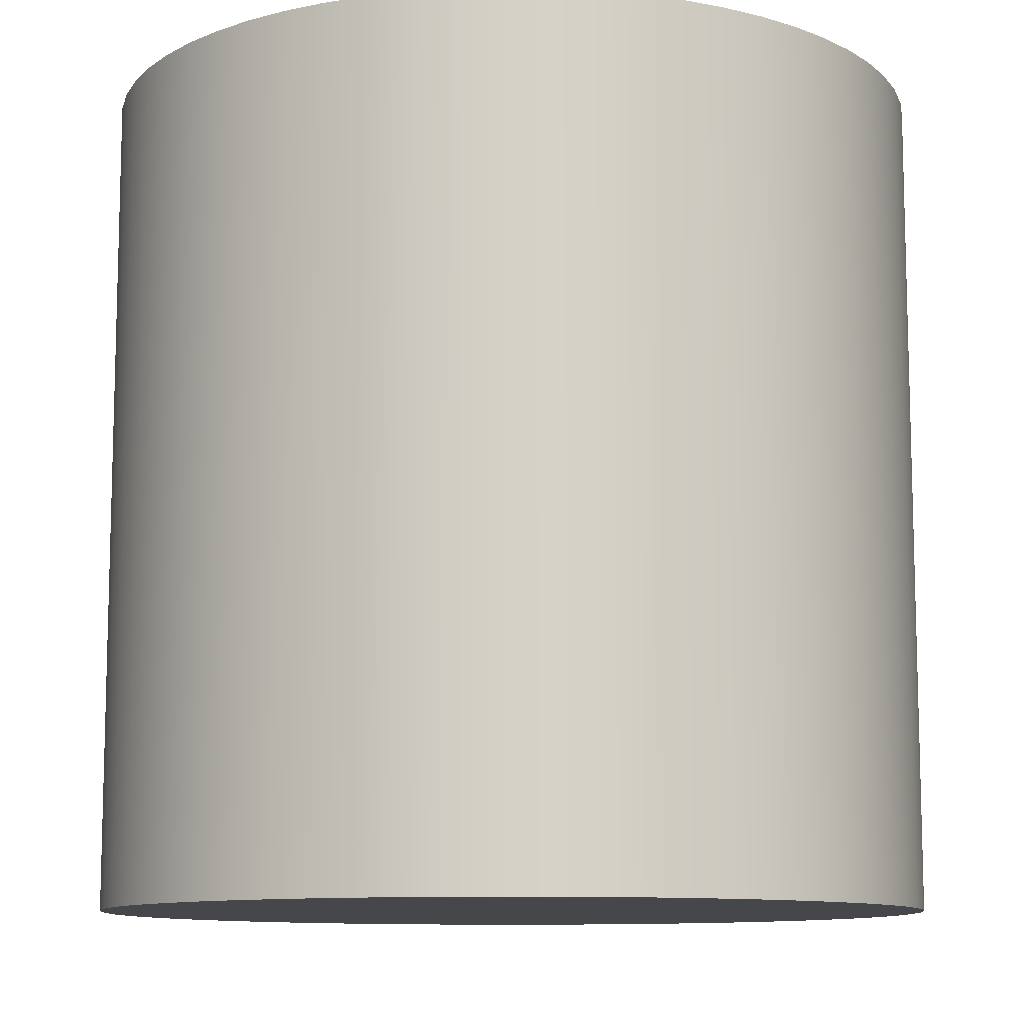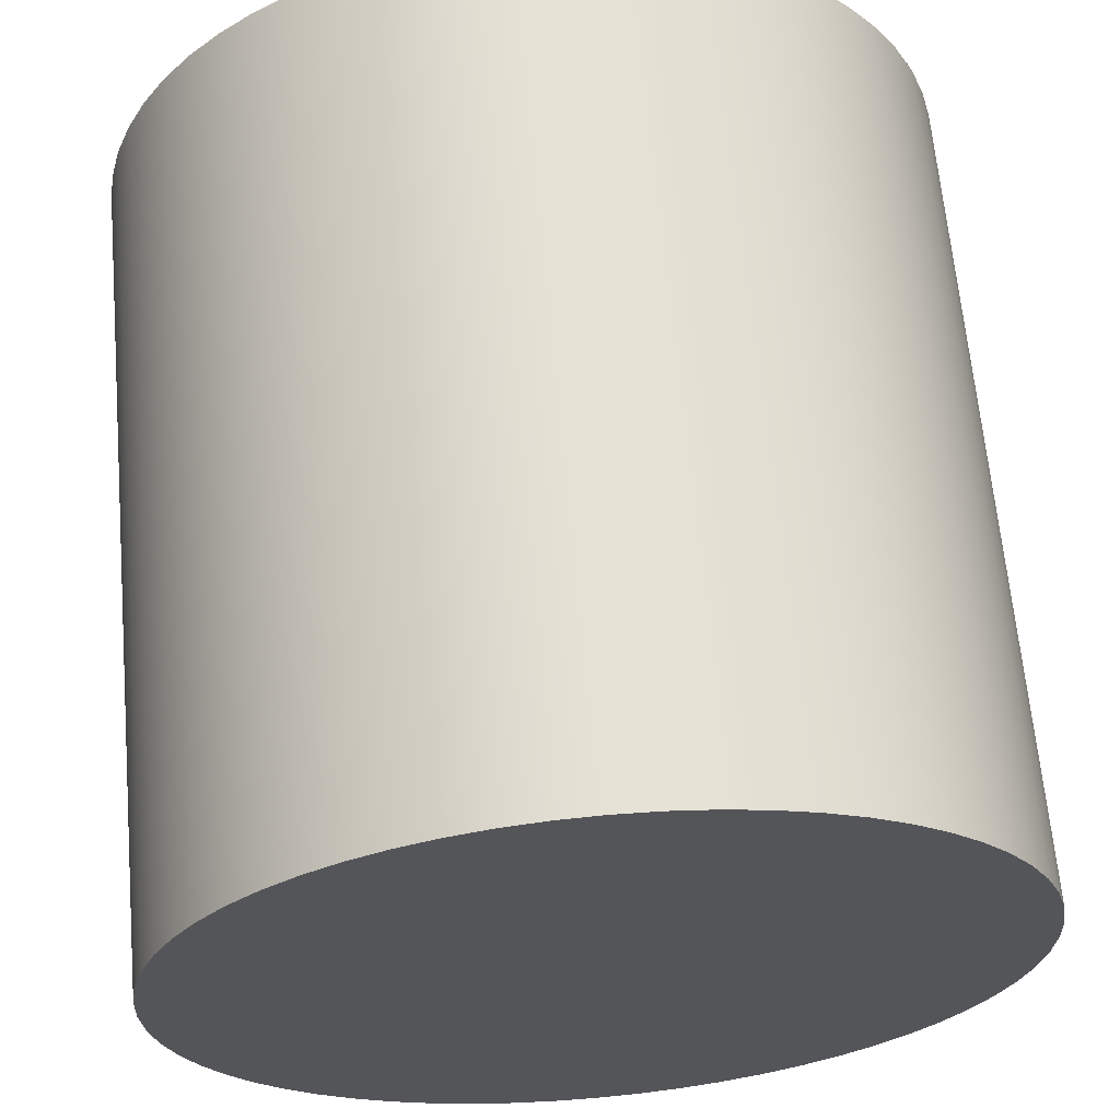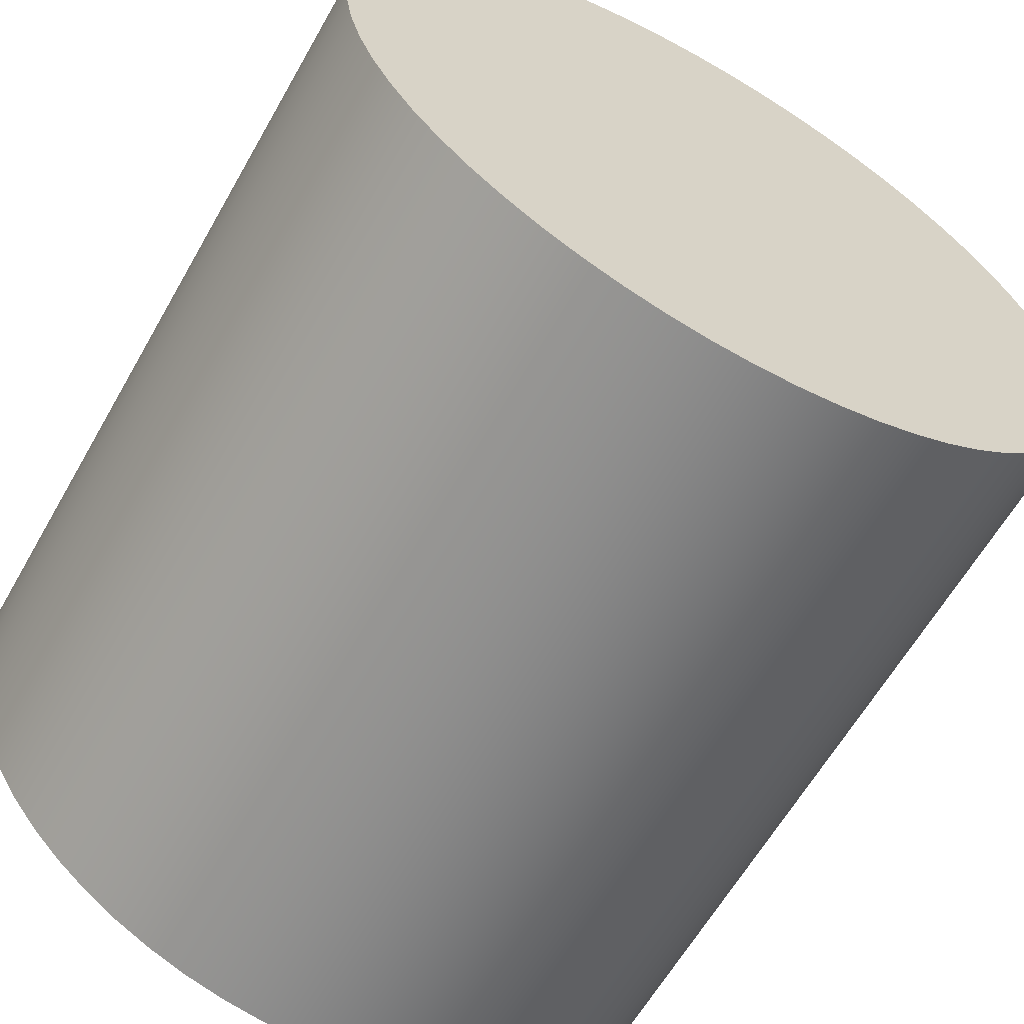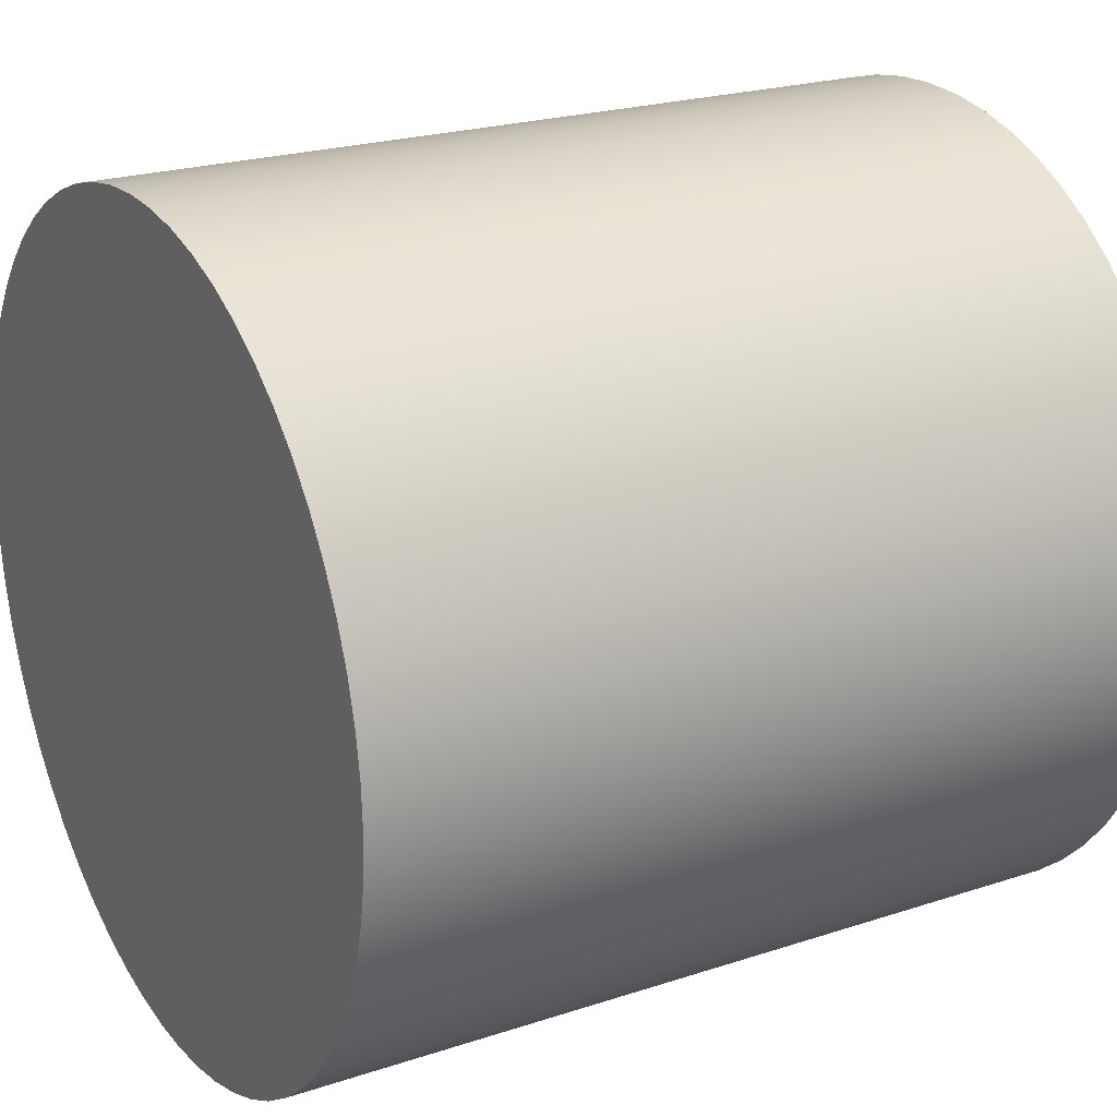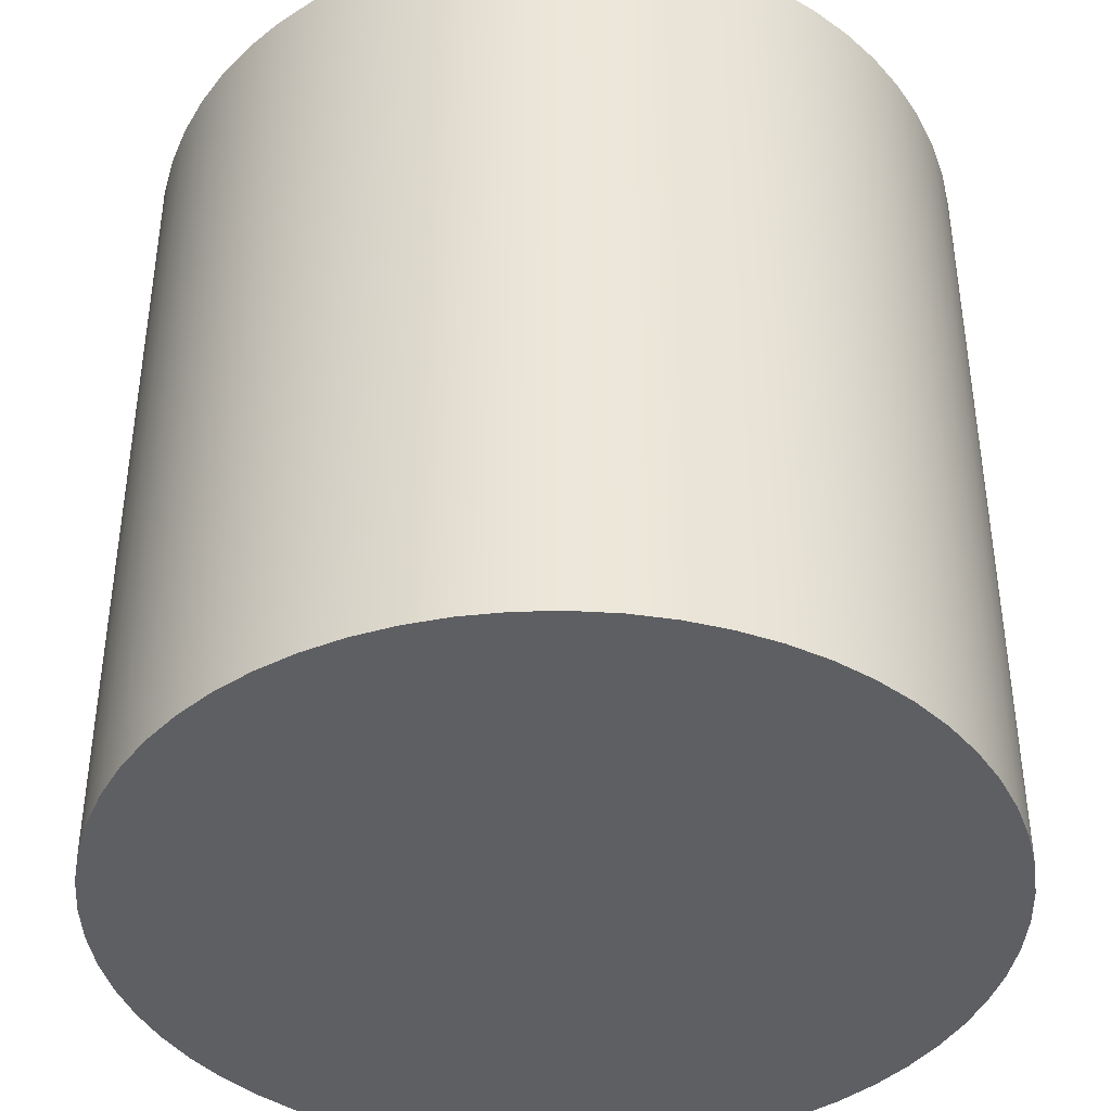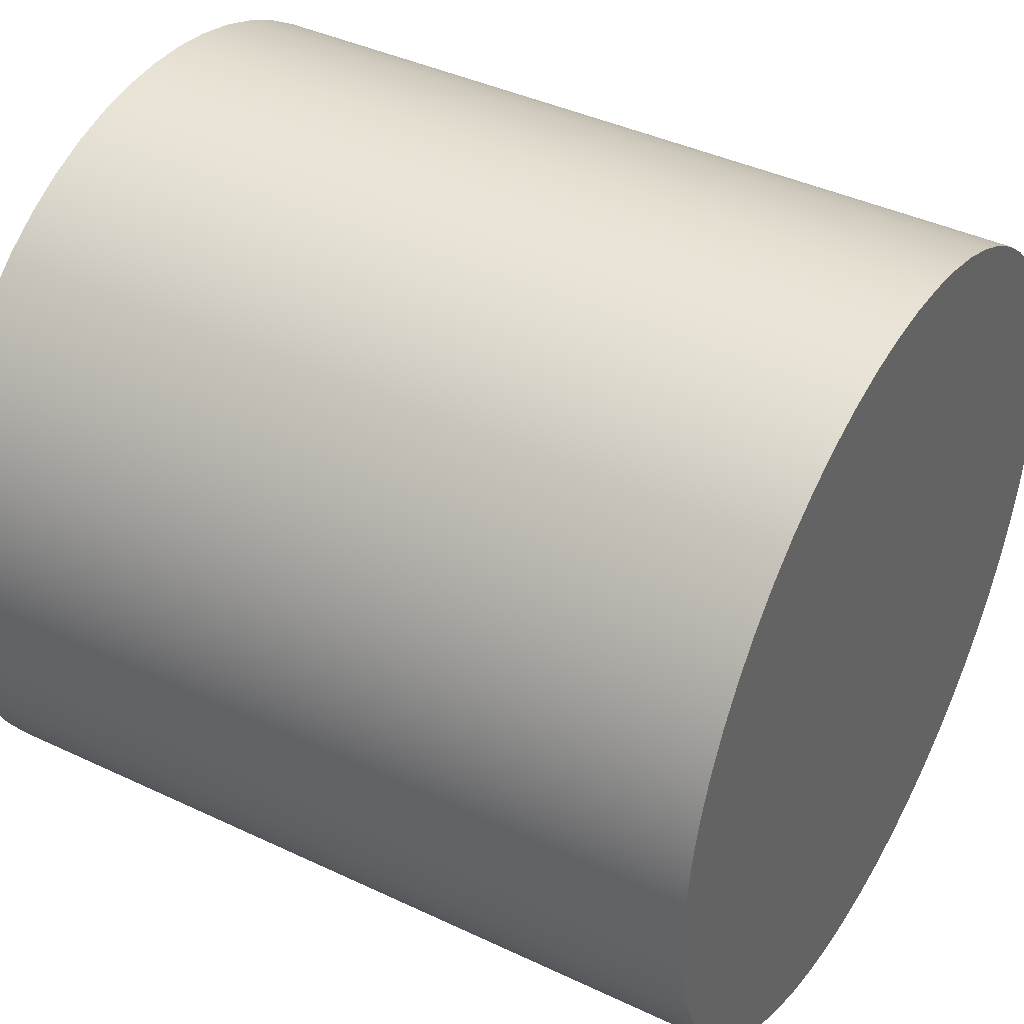
<metadata>
{"format":"obj","ext":"obj","renderer":"f3d","projection":"perspective","resolution":1024,"background":"white","views":[{"elev":-10.5,"azim":-16.8,"up":"+Y"},{"elev":64.6,"azim":174.9,"up":"+Z"},{"elev":-62.1,"azim":150.4,"up":"+Z"},{"elev":22.2,"azim":60.0,"up":"+Z"},{"elev":-40.9,"azim":46.7,"up":"+Y"},{"elev":41.0,"azim":-60.0,"up":"+Z"}]}
</metadata>
<code>
g _Combined Mesh [Cylinder]
v 1.14 0.9039 -0.1198
v 1.14 3.196 -0.1198
v 1.121 3.196 -0.2383
v 1.121 0.9039 -0.2383
v 1.09 3.196 -0.3542
v 1.09 0.9039 -0.3542
v 1.047 3.196 -0.4662
v 1.047 0.9039 -0.4662
v 0.9925 3.196 -0.573
v 0.9925 0.9039 -0.573
v 0.9272 3.196 -0.6737
v 0.9272 0.9039 -0.6737
v 0.8517 3.196 -0.7669
v 0.8517 0.9039 -0.7669
v 0.7669 3.196 -0.8517
v 0.7669 0.9039 -0.8517
v 0.6737 3.196 -0.9272
v 0.6737 0.9039 -0.9272
v 0.573 3.196 -0.9925
v 0.573 0.9039 -0.9925
v 0.573 0.9039 -0.9925
v 0.573 3.196 -0.9925
v 0.4662 3.196 -1.047
v 0.4662 0.9039 -1.047
v 0.3542 3.196 -1.09
v 0.3542 0.9039 -1.09
v 0.2383 3.196 -1.121
v 0.2383 0.9039 -1.121
v 0.1198 3.196 -1.14
v 0.1198 0.9039 -1.14
v -1.11e-07 3.196 -1.146
v -1.11e-07 0.9039 -1.146
v -0.1198 3.196 -1.14
v -0.1198 0.9039 -1.14
v -0.2383 3.196 -1.121
v -0.2383 0.9039 -1.121
v -0.3542 3.196 -1.09
v -0.3542 0.9039 -1.09
v -0.4662 3.196 -1.047
v -0.4662 0.9039 -1.047
v -0.573 3.196 -0.9925
v -0.573 0.9039 -0.9925
v -0.573 0.9039 -0.9925
v -0.573 3.196 -0.9925
v -0.6737 3.196 -0.9272
v -0.6737 0.9039 -0.9272
v -0.7669 3.196 -0.8517
v -0.7669 0.9039 -0.8517
v -0.8517 3.196 -0.7669
v -0.8517 0.9039 -0.7669
v -0.9272 3.196 -0.6737
v -0.9272 0.9039 -0.6737
v -0.9925 3.196 -0.573
v -0.9925 0.9039 -0.573
v -1.047 3.196 -0.4662
v -1.047 0.9039 -0.4662
v -1.09 3.196 -0.3542
v -1.09 0.9039 -0.3542
v -1.121 3.196 -0.2383
v -1.121 0.9039 -0.2383
v -1.14 3.196 -0.1198
v -1.14 0.9039 -0.1198
v -1.146 3.196 4.27e-08
v -1.146 0.9039 4.27e-08
v -1.14 3.196 0.1198
v -1.14 0.9039 0.1198
v -1.121 3.196 0.2383
v -1.121 0.9039 0.2383
v -1.09 3.196 0.3542
v -1.09 0.9039 0.3542
v -1.047 3.196 0.4662
v -1.047 0.9039 0.4662
v -0.9925 3.196 0.573
v -0.9925 0.9039 0.573
v -0.9272 3.196 0.6737
v -0.9272 0.9039 0.6737
v -0.8517 3.196 0.7669
v -0.8517 0.9039 0.7669
v -0.7669 3.196 0.8517
v -0.7669 0.9039 0.8517
v -0.6737 3.196 0.9272
v -0.6737 0.9039 0.9272
v -0.573 3.196 0.9925
v -0.573 0.9039 0.9925
v -0.573 0.9039 0.9925
v -0.573 3.196 0.9925
v -0.4662 3.196 1.047
v -0.4662 0.9039 1.047
v -0.3542 3.196 1.09
v -0.3542 0.9039 1.09
v -0.2383 3.196 1.121
v -0.2383 0.9039 1.121
v -0.1198 3.196 1.14
v -0.1198 0.9039 1.14
v 1.195e-07 3.196 1.146
v 1.195e-07 0.9039 1.146
v 0.1198 3.196 1.14
v 0.1198 0.9039 1.14
v 0.2383 3.196 1.121
v 0.2383 0.9039 1.121
v 0.3542 3.196 1.09
v 0.3542 0.9039 1.09
v 0.4662 3.196 1.047
v 0.4662 0.9039 1.047
v 0.573 3.196 0.9925
v 0.573 0.9039 0.9925
v 0.573 0.9039 0.9925
v 0.573 3.196 0.9925
v 0.6737 3.196 0.9272
v 0.6737 0.9039 0.9272
v 0.7669 3.196 0.8517
v 0.7669 0.9039 0.8517
v 0.8517 3.196 0.7669
v 0.8517 0.9039 0.7669
v 0.9272 3.196 0.6737
v 0.9272 0.9039 0.6737
v 0.9925 3.196 0.573
v 0.9925 0.9039 0.573
v 1.047 3.196 0.4662
v 1.047 0.9039 0.4662
v 1.09 3.196 0.3542
v 1.09 0.9039 0.3542
v 1.121 3.196 0.2383
v 1.121 0.9039 0.2383
v 1.14 3.196 0.1198
v 1.14 0.9039 0.1198
v 1.146 3.196 0
v 1.146 0.9039 0
v 1.121 0.9039 -0.2383
v 0 0.9039 0
v 1.14 0.9039 -0.1198
v 1.09 0.9039 -0.3542
v 1.047 0.9039 -0.4662
v 0.9925 0.9039 -0.573
v 0.9272 0.9039 -0.6737
v 0.8517 0.9039 -0.7669
v 0.7669 0.9039 -0.8517
v 0.6737 0.9039 -0.9272
v 0.573 0.9039 -0.9925
v 0.4662 0.9039 -1.047
v 0.3542 0.9039 -1.09
v 0.2383 0.9039 -1.121
v 0.1198 0.9039 -1.14
v -1.11e-07 0.9039 -1.146
v -0.1198 0.9039 -1.14
v -0.2383 0.9039 -1.121
v -0.3542 0.9039 -1.09
v -0.4662 0.9039 -1.047
v -0.573 0.9039 -0.9925
v -0.6737 0.9039 -0.9272
v -0.7669 0.9039 -0.8517
v -0.8517 0.9039 -0.7669
v -0.9272 0.9039 -0.6737
v -0.9925 0.9039 -0.573
v -1.047 0.9039 -0.4662
v -1.09 0.9039 -0.3542
v -1.121 0.9039 -0.2383
v -1.14 0.9039 -0.1198
v -1.146 0.9039 4.27e-08
v -1.14 0.9039 0.1198
v -1.121 0.9039 0.2383
v -1.09 0.9039 0.3542
v -1.047 0.9039 0.4662
v -0.9925 0.9039 0.573
v -0.9272 0.9039 0.6737
v -0.8517 0.9039 0.7669
v -0.7669 0.9039 0.8517
v -0.6737 0.9039 0.9272
v -0.573 0.9039 0.9925
v -0.4662 0.9039 1.047
v -0.3542 0.9039 1.09
v -0.2383 0.9039 1.121
v -0.1198 0.9039 1.14
v 1.195e-07 0.9039 1.146
v 0.1198 0.9039 1.14
v 0.2383 0.9039 1.121
v 0.3542 0.9039 1.09
v 0.4662 0.9039 1.047
v 0.573 0.9039 0.9925
v 0.6737 0.9039 0.9272
v 0.7669 0.9039 0.8517
v 0.8517 0.9039 0.7669
v 0.9272 0.9039 0.6737
v 0.9925 0.9039 0.573
v 1.047 0.9039 0.4662
v 1.09 0.9039 0.3542
v 1.121 0.9039 0.2383
v 1.14 0.9039 0.1198
v 1.146 0.9039 0
v 1.14 3.196 -0.1198
v 0 3.196 0
v 1.121 3.196 -0.2383
v 1.09 3.196 -0.3542
v 1.047 3.196 -0.4662
v 0.9925 3.196 -0.573
v 0.9272 3.196 -0.6737
v 0.8517 3.196 -0.7669
v 0.7669 3.196 -0.8517
v 0.6737 3.196 -0.9272
v 0.573 3.196 -0.9925
v 0.4662 3.196 -1.047
v 0.3542 3.196 -1.09
v 0.2383 3.196 -1.121
v 0.1198 3.196 -1.14
v -1.11e-07 3.196 -1.146
v -0.1198 3.196 -1.14
v -0.2383 3.196 -1.121
v -0.3542 3.196 -1.09
v -0.4662 3.196 -1.047
v -0.573 3.196 -0.9925
v -0.6737 3.196 -0.9272
v -0.7669 3.196 -0.8517
v -0.8517 3.196 -0.7669
v -0.9272 3.196 -0.6737
v -0.9925 3.196 -0.573
v -1.047 3.196 -0.4662
v -1.09 3.196 -0.3542
v -1.121 3.196 -0.2383
v -1.14 3.196 -0.1198
v -1.146 3.196 4.27e-08
v -1.14 3.196 0.1198
v -1.121 3.196 0.2383
v -1.09 3.196 0.3542
v -1.047 3.196 0.4662
v -0.9925 3.196 0.573
v -0.9272 3.196 0.6737
v -0.8517 3.196 0.7669
v -0.7669 3.196 0.8517
v -0.6737 3.196 0.9272
v -0.573 3.196 0.9925
v -0.4662 3.196 1.047
v -0.3542 3.196 1.09
v -0.2383 3.196 1.121
v -0.1198 3.196 1.14
v 1.195e-07 3.196 1.146
v 0.1198 3.196 1.14
v 0.2383 3.196 1.121
v 0.3542 3.196 1.09
v 0.4662 3.196 1.047
v 0.573 3.196 0.9925
v 0.6737 3.196 0.9272
v 0.7669 3.196 0.8517
v 0.8517 3.196 0.7669
v 0.9272 3.196 0.6737
v 0.9925 3.196 0.573
v 1.047 3.196 0.4662
v 1.09 3.196 0.3542
v 1.121 3.196 0.2383
v 1.14 3.196 0.1198
v 1.146 3.196 0
f 2 1 3
f 3 1 4
f 3 4 5
f 5 4 6
f 5 6 7
f 7 6 8
f 7 8 9
f 9 8 10
f 9 10 11
f 11 10 12
f 11 12 13
f 13 12 14
f 13 14 15
f 15 14 16
f 15 16 17
f 17 16 18
f 17 18 19
f 19 18 20
f 22 21 23
f 23 21 24
f 23 24 25
f 25 24 26
f 25 26 27
f 27 26 28
f 27 28 29
f 29 28 30
f 29 30 31
f 31 30 32
f 31 32 33
f 33 32 34
f 33 34 35
f 35 34 36
f 35 36 37
f 37 36 38
f 37 38 39
f 39 38 40
f 39 40 41
f 41 40 42
f 44 43 45
f 45 43 46
f 45 46 47
f 47 46 48
f 47 48 49
f 49 48 50
f 49 50 51
f 51 50 52
f 51 52 53
f 53 52 54
f 53 54 55
f 55 54 56
f 55 56 57
f 57 56 58
f 57 58 59
f 59 58 60
f 59 60 61
f 61 60 62
f 61 62 63
f 63 62 64
f 63 64 65
f 65 64 66
f 65 66 67
f 67 66 68
f 67 68 69
f 69 68 70
f 69 70 71
f 71 70 72
f 71 72 73
f 73 72 74
f 73 74 75
f 75 74 76
f 75 76 77
f 77 76 78
f 77 78 79
f 79 78 80
f 79 80 81
f 81 80 82
f 81 82 83
f 83 82 84
f 86 85 87
f 87 85 88
f 87 88 89
f 89 88 90
f 89 90 91
f 91 90 92
f 91 92 93
f 93 92 94
f 93 94 95
f 95 94 96
f 95 96 97
f 97 96 98
f 97 98 99
f 99 98 100
f 99 100 101
f 101 100 102
f 101 102 103
f 103 102 104
f 103 104 105
f 105 104 106
f 108 107 109
f 109 107 110
f 109 110 111
f 111 110 112
f 111 112 113
f 113 112 114
f 113 114 115
f 115 114 116
f 115 116 117
f 117 116 118
f 117 118 119
f 119 118 120
f 119 120 121
f 121 120 122
f 121 122 123
f 123 122 124
f 123 124 125
f 125 124 126
f 125 126 127
f 127 126 128
f 127 128 2
f 2 128 1
f 130 129 131
f 130 132 129
f 130 133 132
f 130 134 133
f 130 135 134
f 130 136 135
f 130 137 136
f 130 138 137
f 130 139 138
f 130 140 139
f 130 141 140
f 130 142 141
f 130 143 142
f 130 144 143
f 130 145 144
f 130 146 145
f 130 147 146
f 130 148 147
f 130 149 148
f 130 150 149
f 130 151 150
f 130 152 151
f 130 153 152
f 130 154 153
f 130 155 154
f 130 156 155
f 130 157 156
f 130 158 157
f 130 159 158
f 130 160 159
f 130 161 160
f 130 162 161
f 130 163 162
f 130 164 163
f 130 165 164
f 130 166 165
f 130 167 166
f 130 168 167
f 130 169 168
f 130 170 169
f 130 171 170
f 130 172 171
f 130 173 172
f 130 174 173
f 130 175 174
f 130 176 175
f 130 177 176
f 130 178 177
f 130 179 178
f 130 180 179
f 130 181 180
f 130 182 181
f 130 183 182
f 130 184 183
f 130 185 184
f 130 186 185
f 130 187 186
f 130 188 187
f 130 189 188
f 130 131 189
f 191 190 192
f 191 192 193
f 191 193 194
f 191 194 195
f 191 195 196
f 191 196 197
f 191 197 198
f 191 198 199
f 191 199 200
f 191 200 201
f 191 201 202
f 191 202 203
f 191 203 204
f 191 204 205
f 191 205 206
f 191 206 207
f 191 207 208
f 191 208 209
f 191 209 210
f 191 210 211
f 191 211 212
f 191 212 213
f 191 213 214
f 191 214 215
f 191 215 216
f 191 216 217
f 191 217 218
f 191 218 219
f 191 219 220
f 191 220 221
f 191 221 222
f 191 222 223
f 191 223 224
f 191 224 225
f 191 225 226
f 191 226 227
f 191 227 228
f 191 228 229
f 191 229 230
f 191 230 231
f 191 231 232
f 191 232 233
f 191 233 234
f 191 234 235
f 191 235 236
f 191 236 237
f 191 237 238
f 191 238 239
f 191 239 240
f 191 240 241
f 191 241 242
f 191 242 243
f 191 243 244
f 191 244 245
f 191 245 246
f 191 246 247
f 191 247 248
f 191 248 249
f 191 249 250
f 191 250 190

</code>
